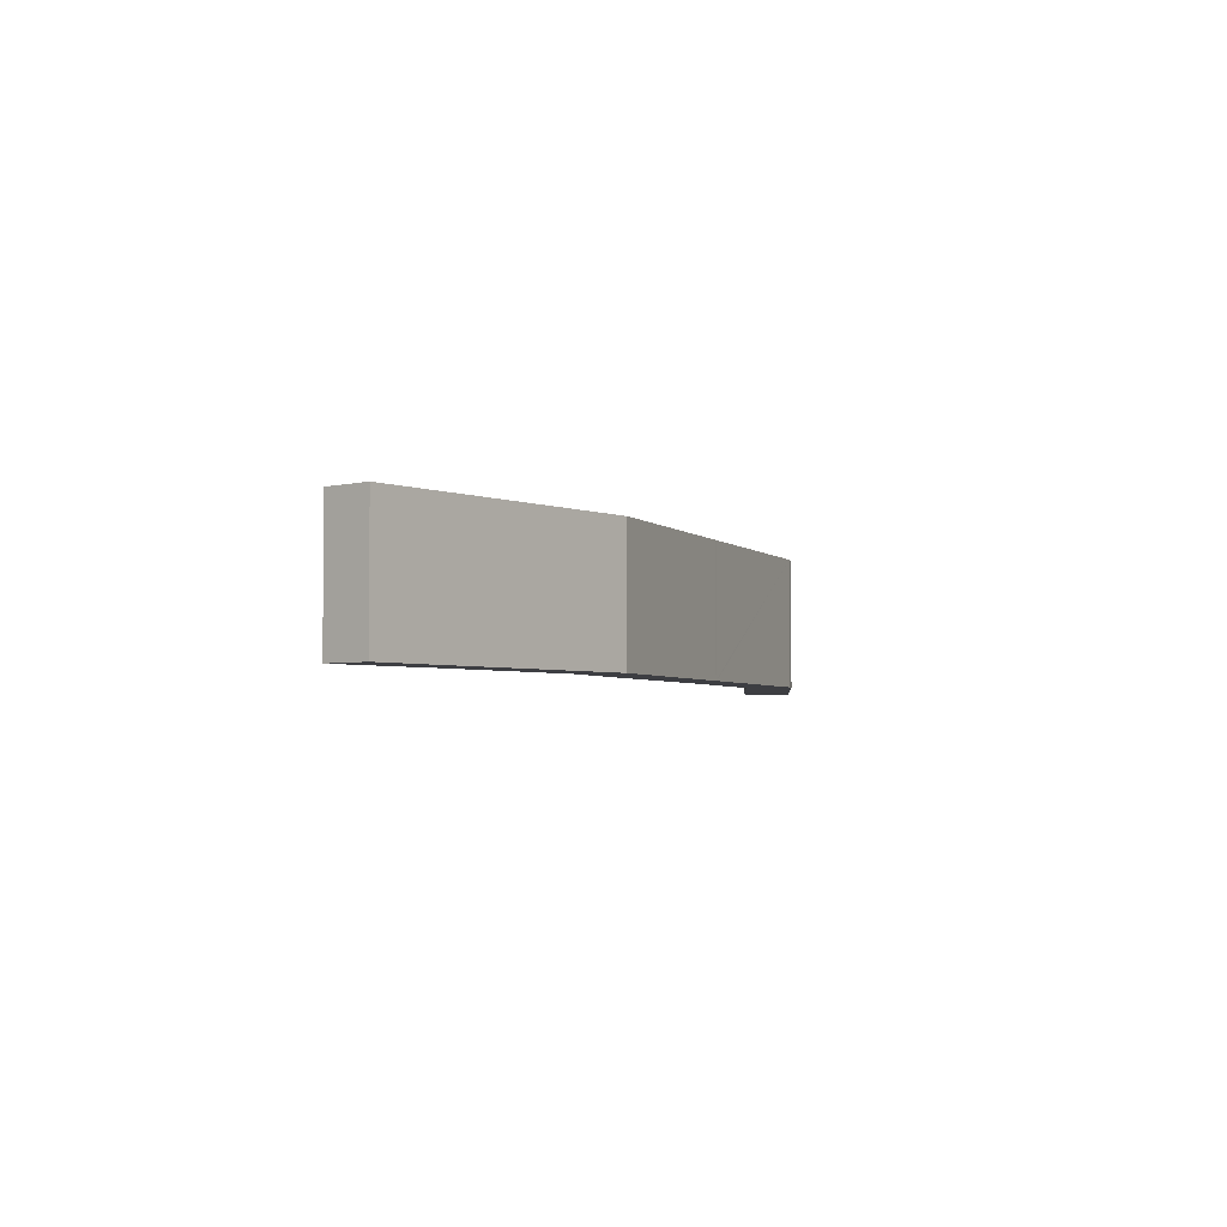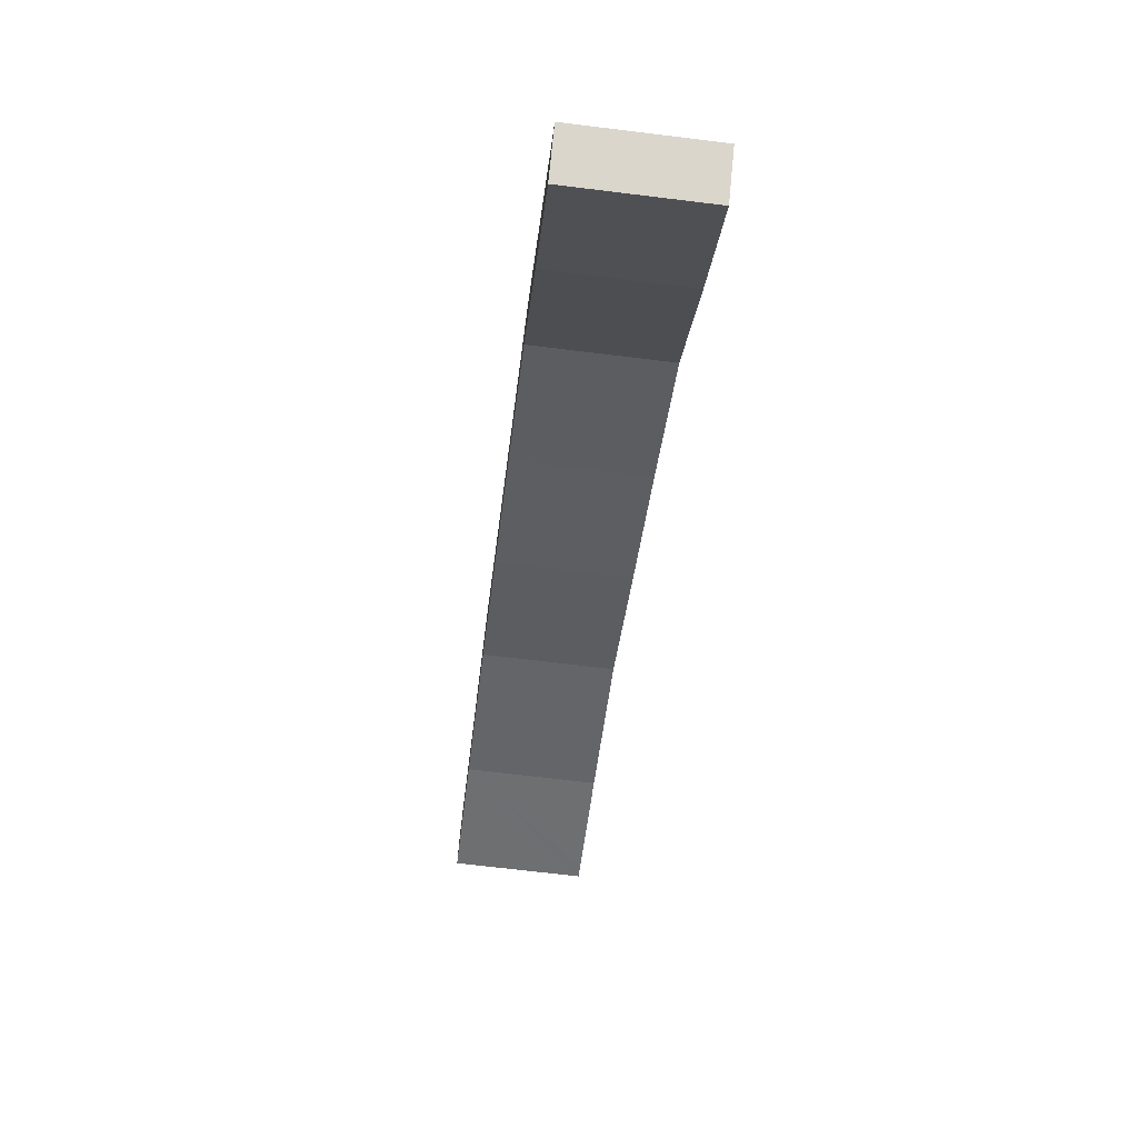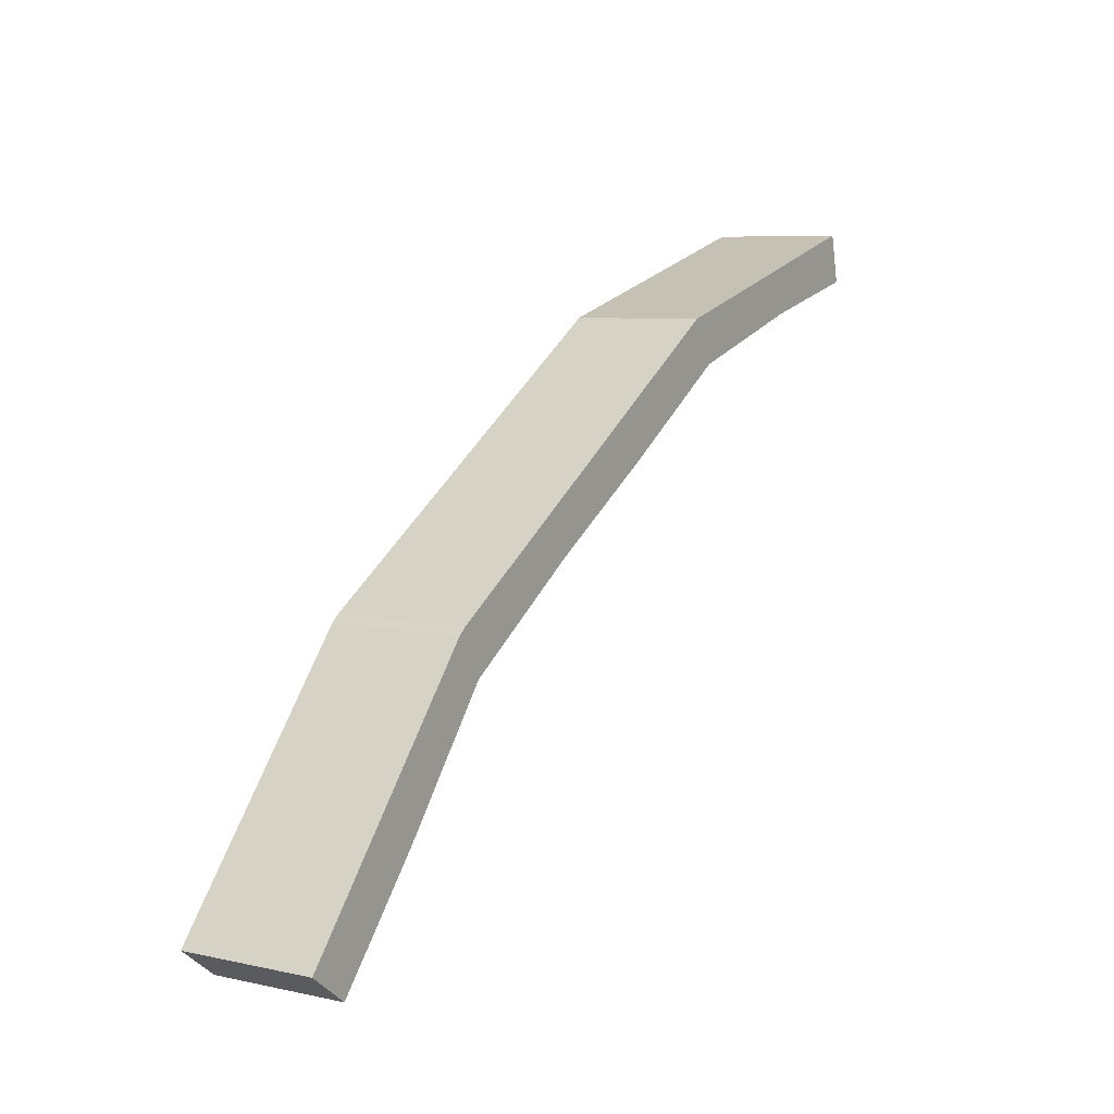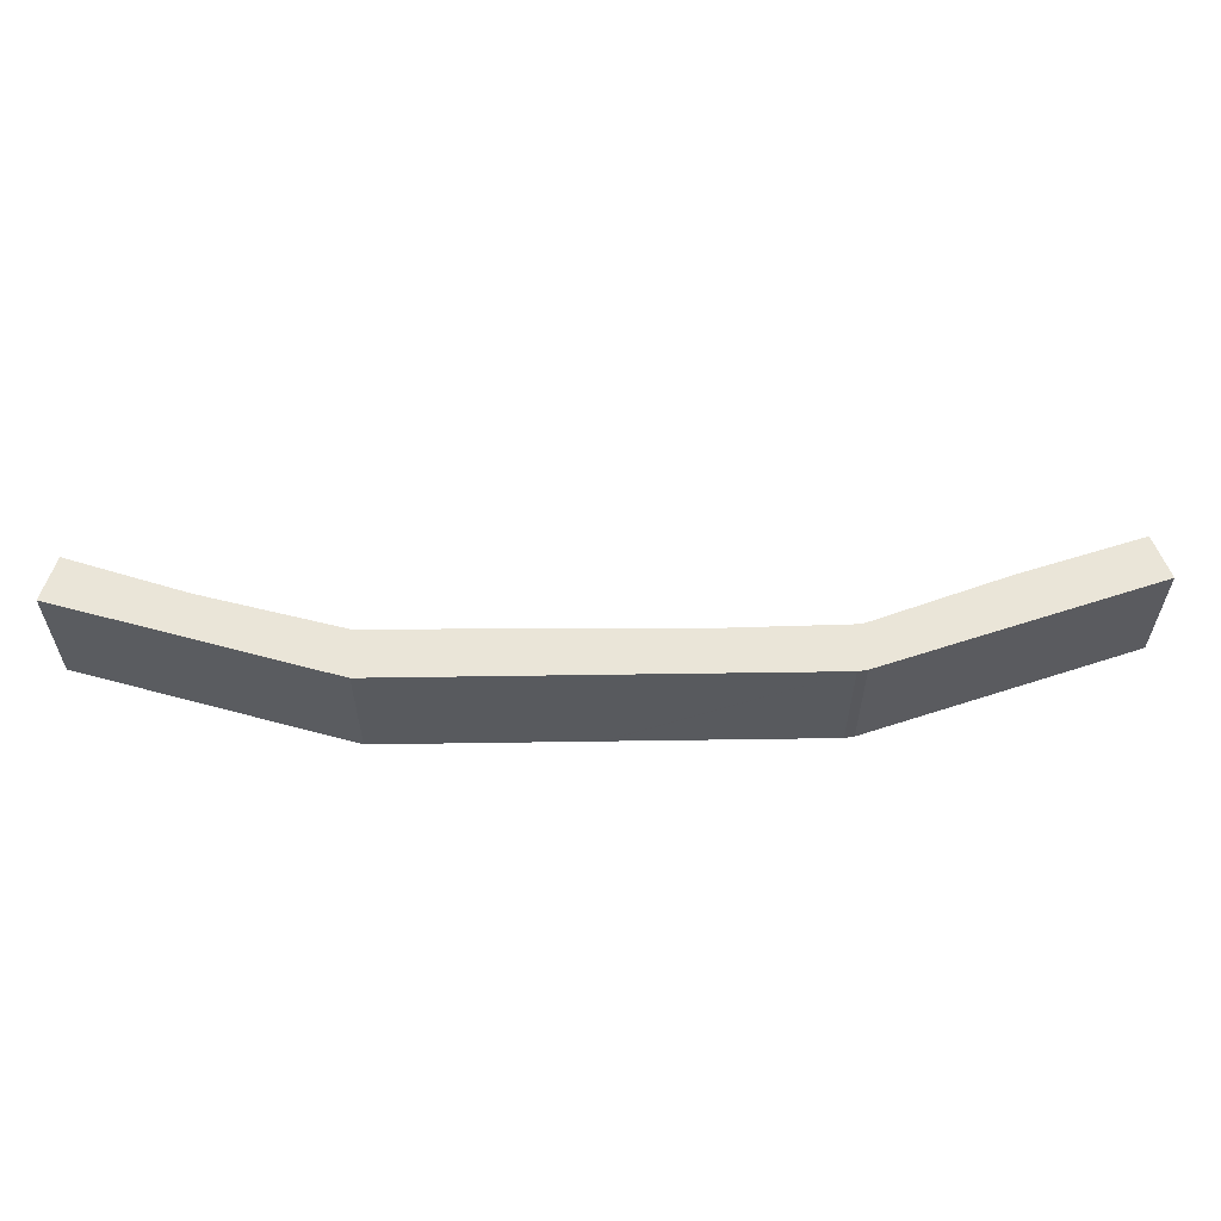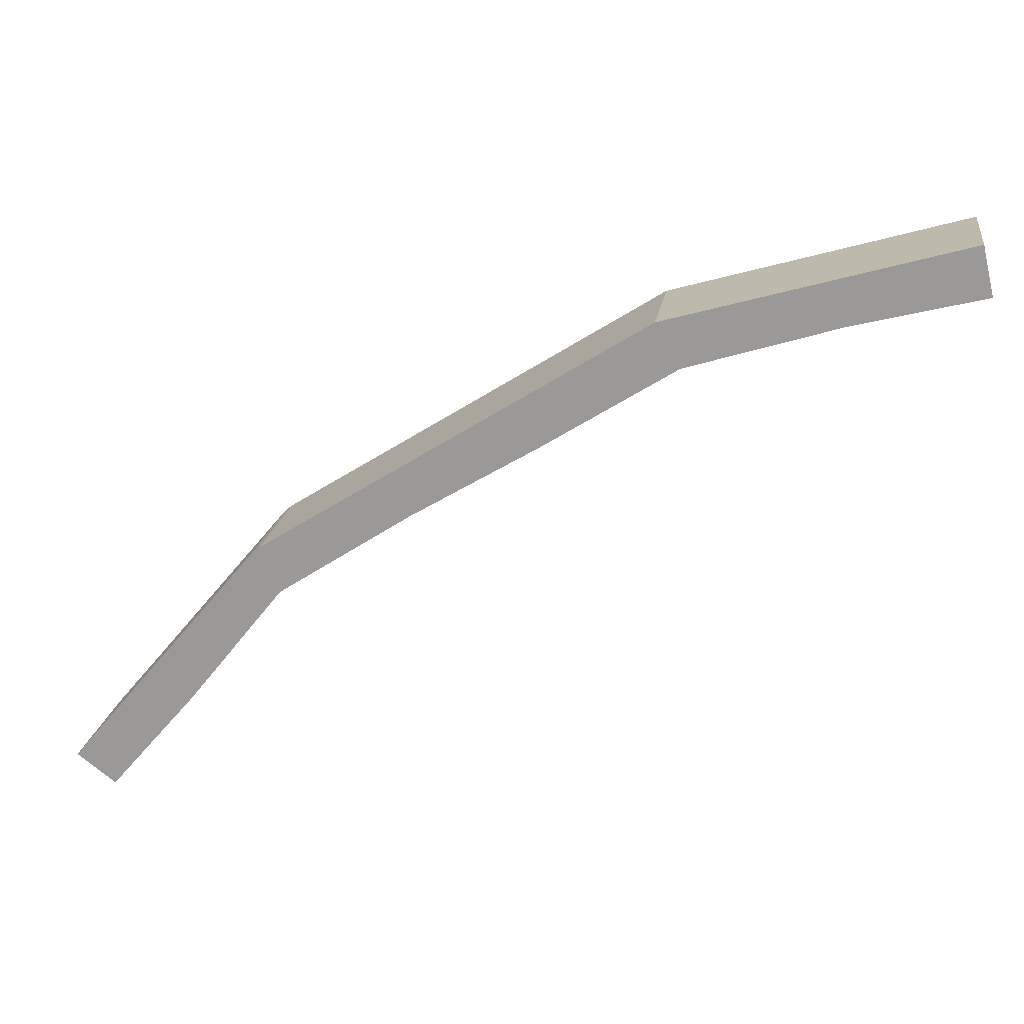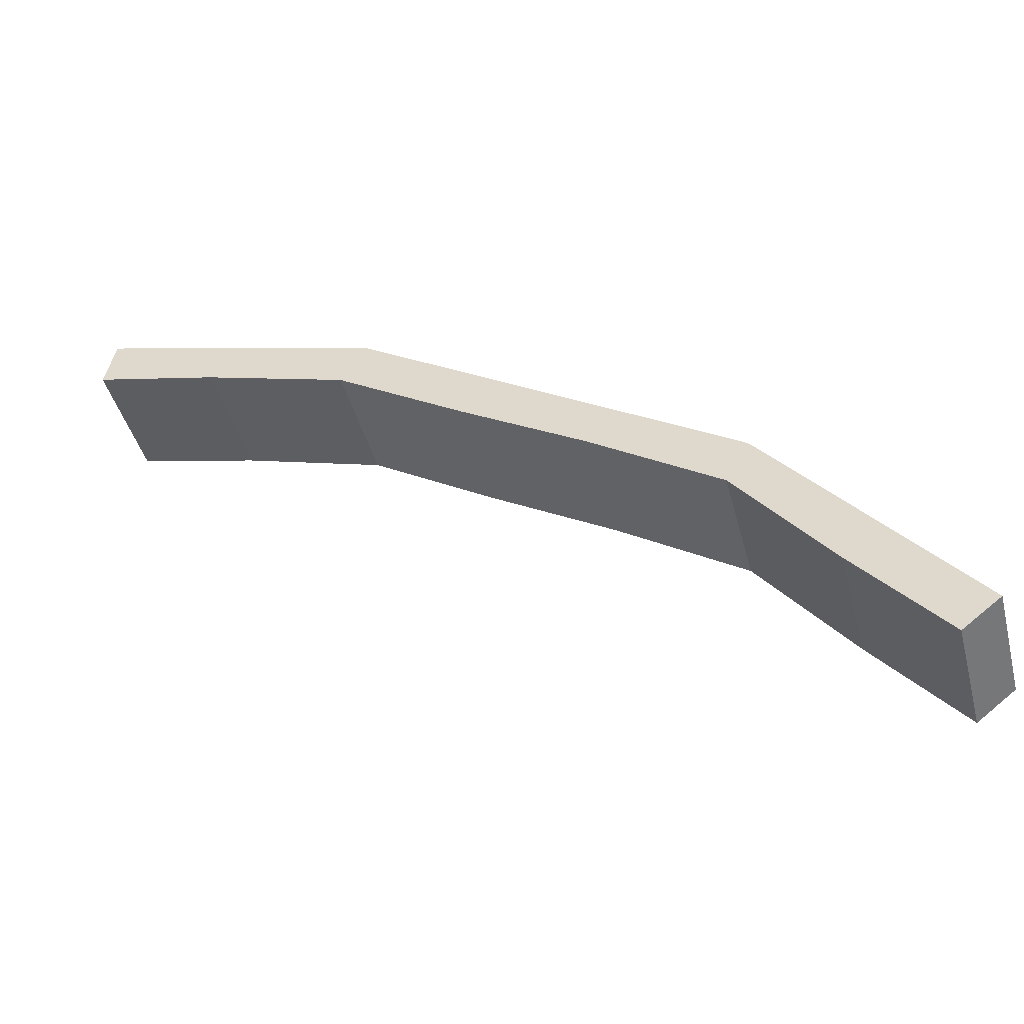
<metadata>
{"format":"obj","ext":"obj","renderer":"f3d","projection":"perspective","resolution":1024,"background":"white","views":[{"elev":-3.5,"azim":-36.2,"up":"+Y"},{"elev":-68.4,"azim":83.0,"up":"+Z"},{"elev":7.0,"azim":122.3,"up":"+Z"},{"elev":59.3,"azim":31.3,"up":"+Y"},{"elev":19.1,"azim":-171.2,"up":"+Z"},{"elev":-43.7,"azim":14.8,"up":"+Z"}]}
</metadata>
<code>
v  1.844 2.879 0.611
v  0 2.879 1.763e-16
v  0.246 2.879 1.06
v  0.302 2.879 -0.075
v  1.522 2.879 -0.376
v  6.703 2.879 -0.755
v  2.829 2.879 -0.699
v  6.153 2.879 -1.711
v  9.074 2.879 -3.547
v  10.91 2.879 -3.403
v  9.913 2.879 -4.049
v  10.74 2.879 -4.543
v  10.97 2.879 -3.44
v  15.24 2.879 -6.124
v  11.89 2.879 -5.232
v  14.81 2.879 -7.14
v  16.92 2.879 -9.787
v  15.41 2.879 -6.271
v  18.71 2.879 -10.2
v  17.59 2.879 -10.57
v  18.88 2.879 -12.08
v  19.74 2.879 -11.42
v  19.74 6.992e-16 -11.42
v  18.88 7.395e-16 -12.08
v  16.92 5.993e-16 -9.787
v  17.59 6.475e-16 -10.57
v  14.81 4.372e-16 -7.14
v  11.89 3.204e-16 -5.232
v  9.074 2.172e-16 -3.547
v  10.74 2.782e-16 -4.543
v  9.913 2.479e-16 -4.049
v  6.153 1.048e-16 -1.711
v  2.829 4.28e-17 -0.699
v  1.522 2.302e-17 -0.376
v  0 0 0
v  0.302 4.592e-18 -0.075
v  0.246 -6.491e-17 1.06
v  1.844 -3.741e-17 0.611
v  6.703 4.623e-17 -0.755
v  10.91 2.084e-16 -3.403
v  10.97 2.106e-16 -3.44
v  15.24 3.75e-16 -6.124
v  15.41 3.84e-16 -6.271
v  18.71 6.243e-16 -10.2
g defaultobject
f 1 2 3
f 2 1 4
f 4 1 5
f 5 1 6
f 5 6 7
f 7 6 8
f 8 6 9
f 9 6 10
f 9 10 11
f 11 10 12
f 12 10 13
f 12 13 14
f 12 14 15
f 15 14 16
f 16 14 17
f 17 14 18
f 17 18 19
f 17 19 20
f 20 19 21
f 21 19 22
f 23 21 22
f 21 23 24
f 24 20 21
f 20 24 17
f 17 24 25
f 25 24 26
f 25 16 17
f 16 25 27
f 27 15 16
f 15 27 28
f 28 12 15
f 12 28 11
f 11 28 9
f 9 28 29
f 29 28 30
f 29 30 31
f 29 8 9
f 8 29 32
f 32 7 8
f 7 32 33
f 33 5 7
f 5 33 4
f 4 33 2
f 2 33 34
f 2 34 35
f 35 34 36
f 35 3 2
f 3 35 37
f 37 1 3
f 1 37 6
f 6 37 38
f 6 38 39
f 39 10 6
f 10 39 40
f 10 40 13
f 13 40 14
f 14 40 41
f 14 41 42
f 42 18 14
f 18 42 43
f 19 23 22
f 23 19 18
f 23 18 44
f 44 18 43
f 35 38 37
f 38 35 36
f 38 36 34
f 38 34 39
f 39 34 33
f 39 33 32
f 39 32 29
f 39 29 40
f 40 29 31
f 40 31 30
f 40 30 41
f 41 30 42
f 42 30 28
f 42 28 27
f 42 27 43
f 43 27 25
f 43 25 44
f 44 25 26
f 44 26 24
f 44 24 23

</code>
